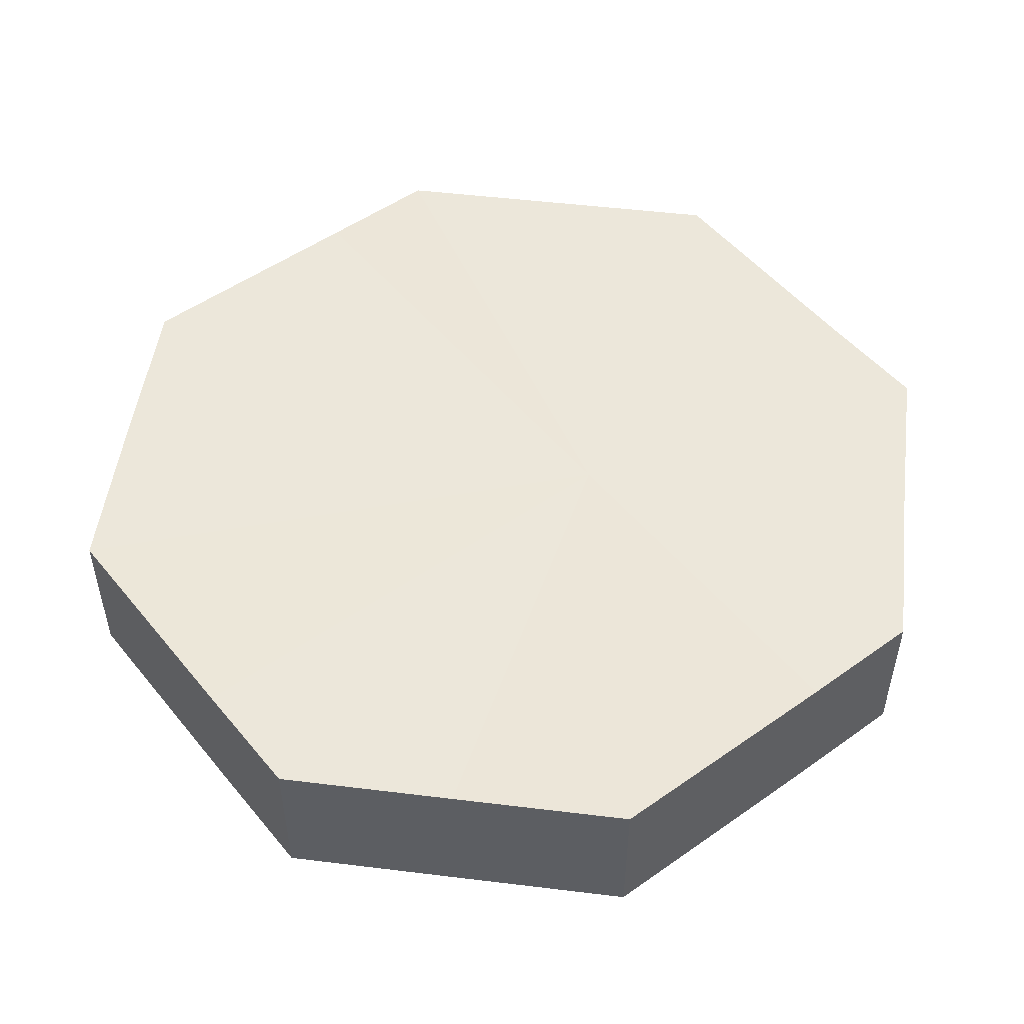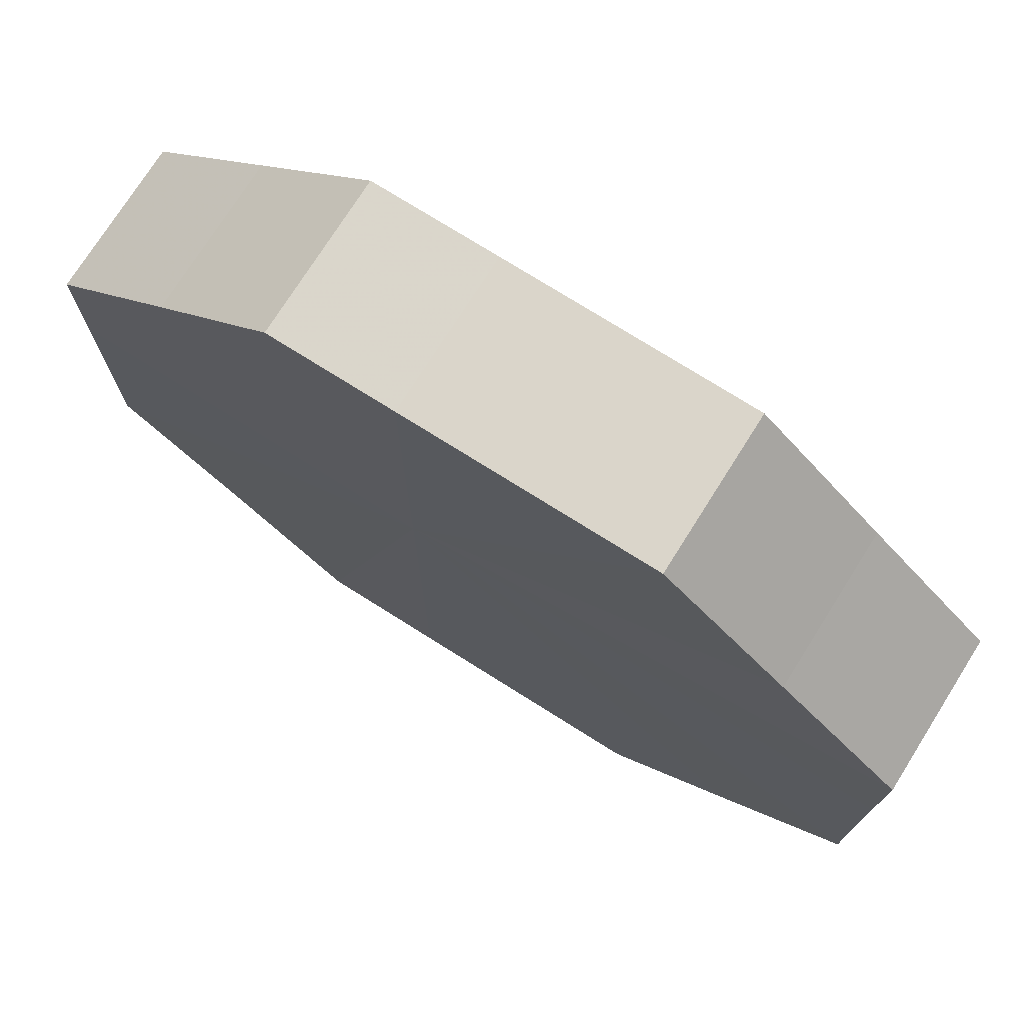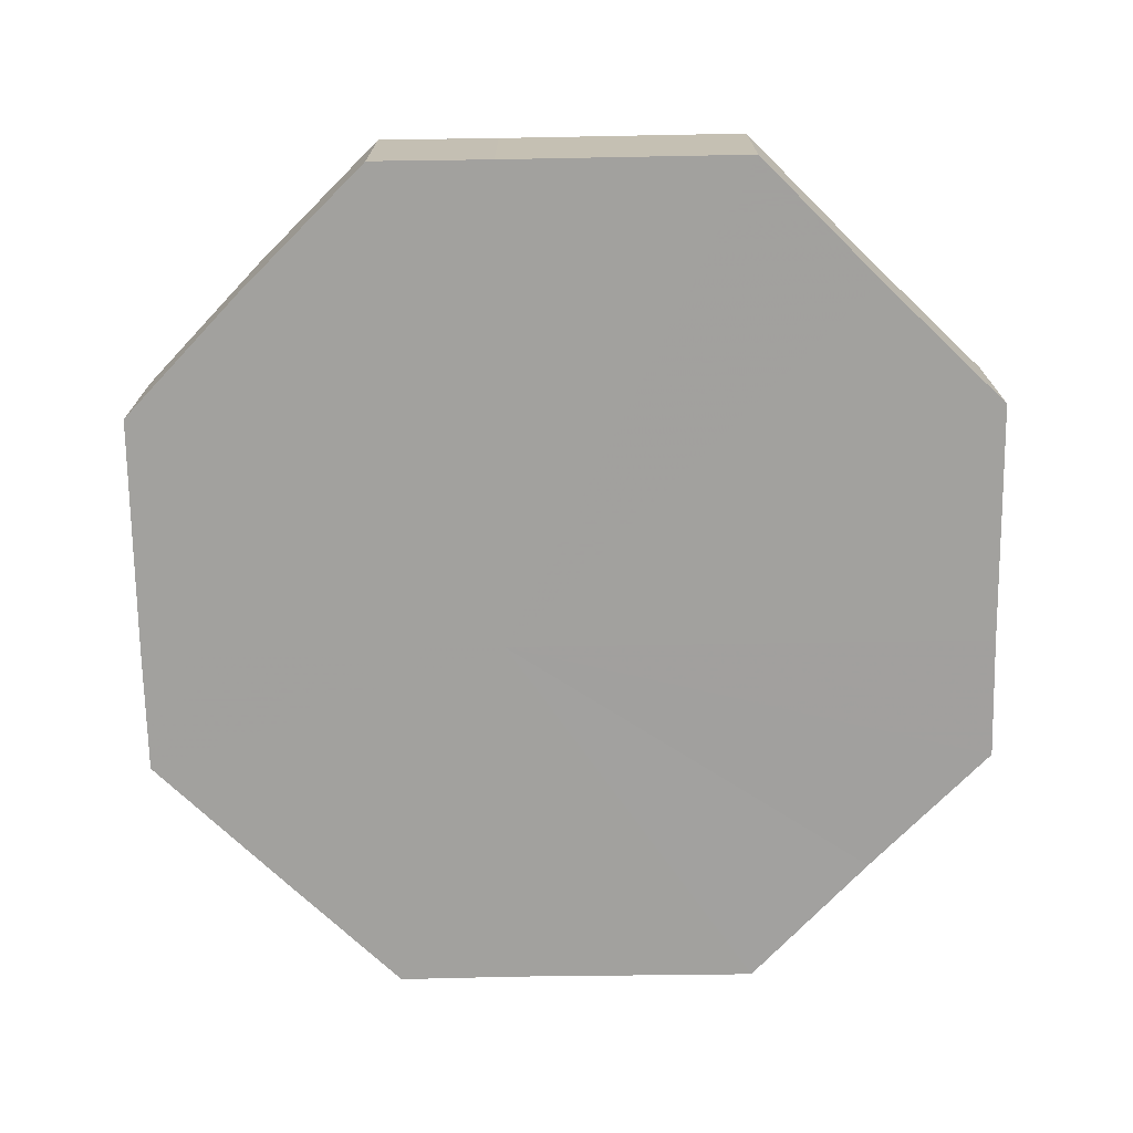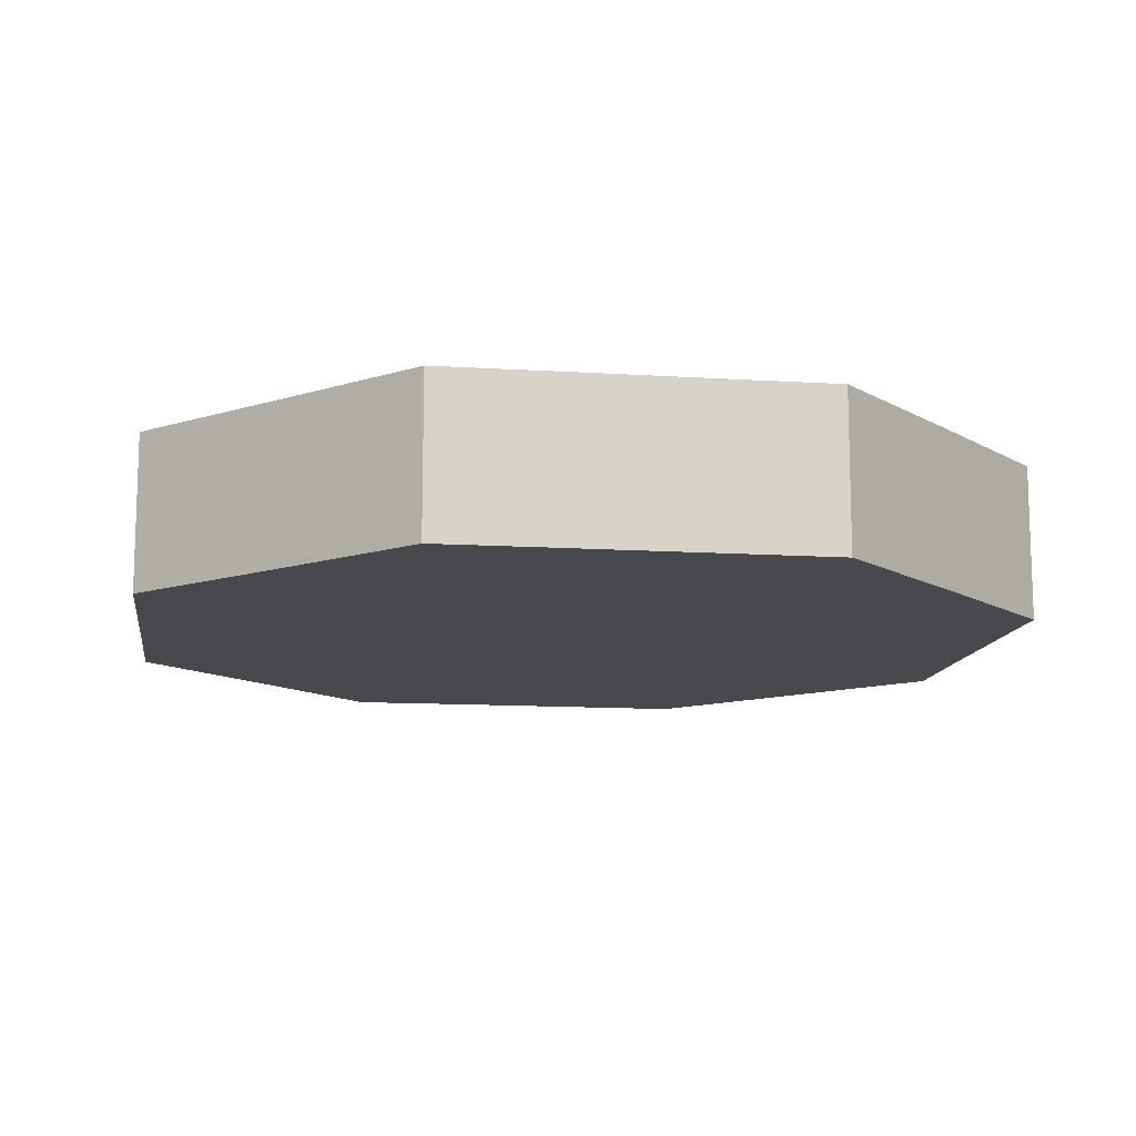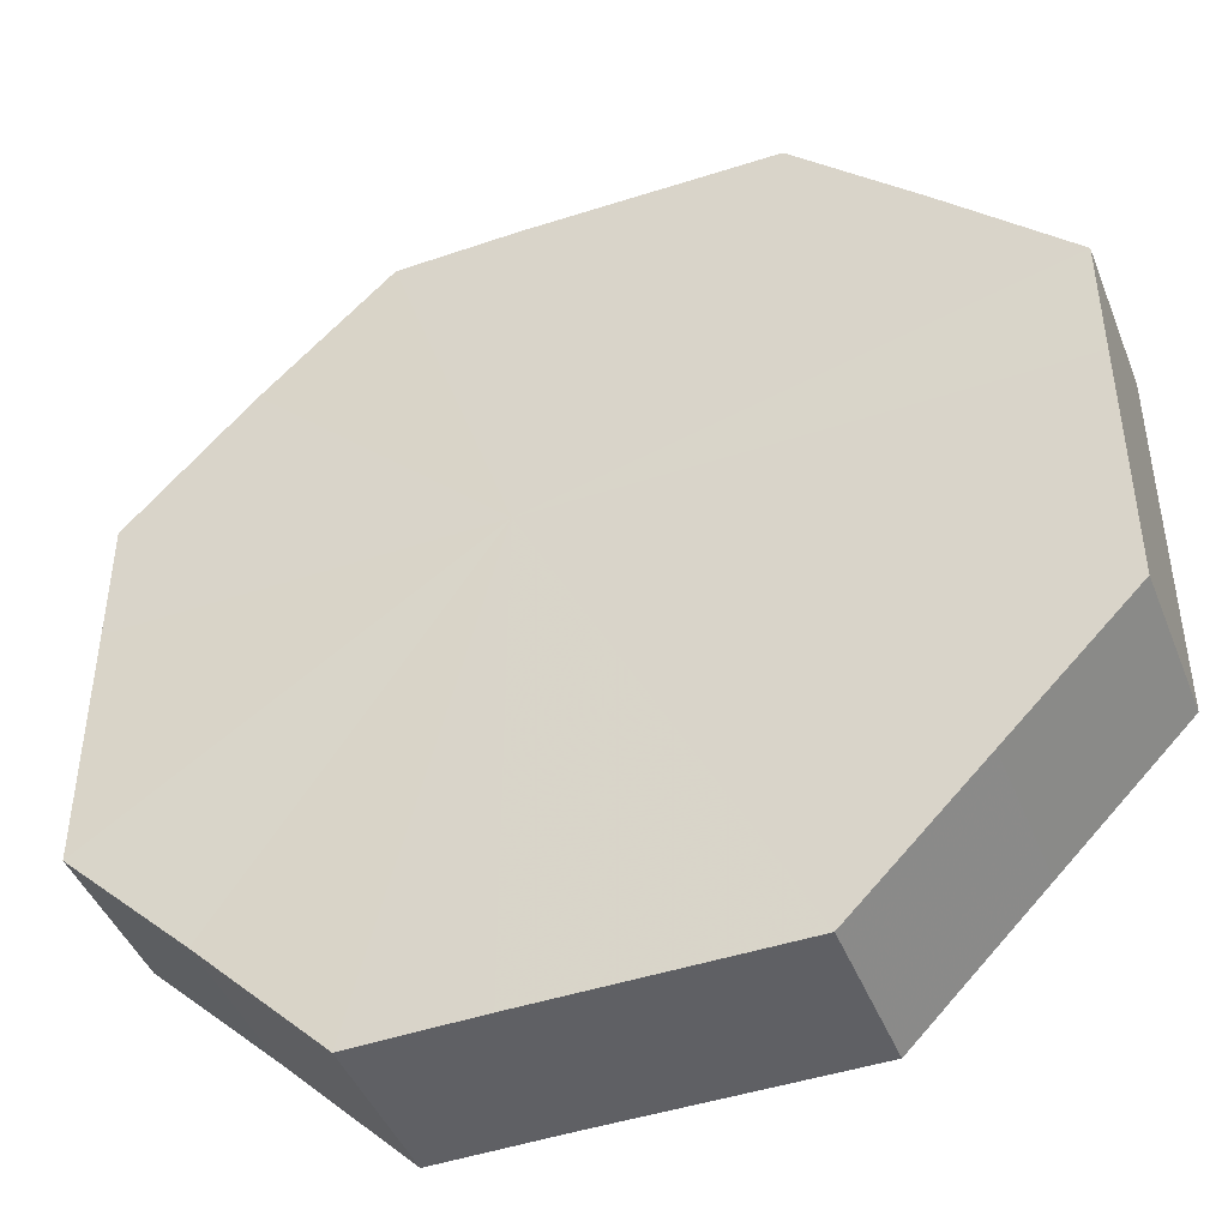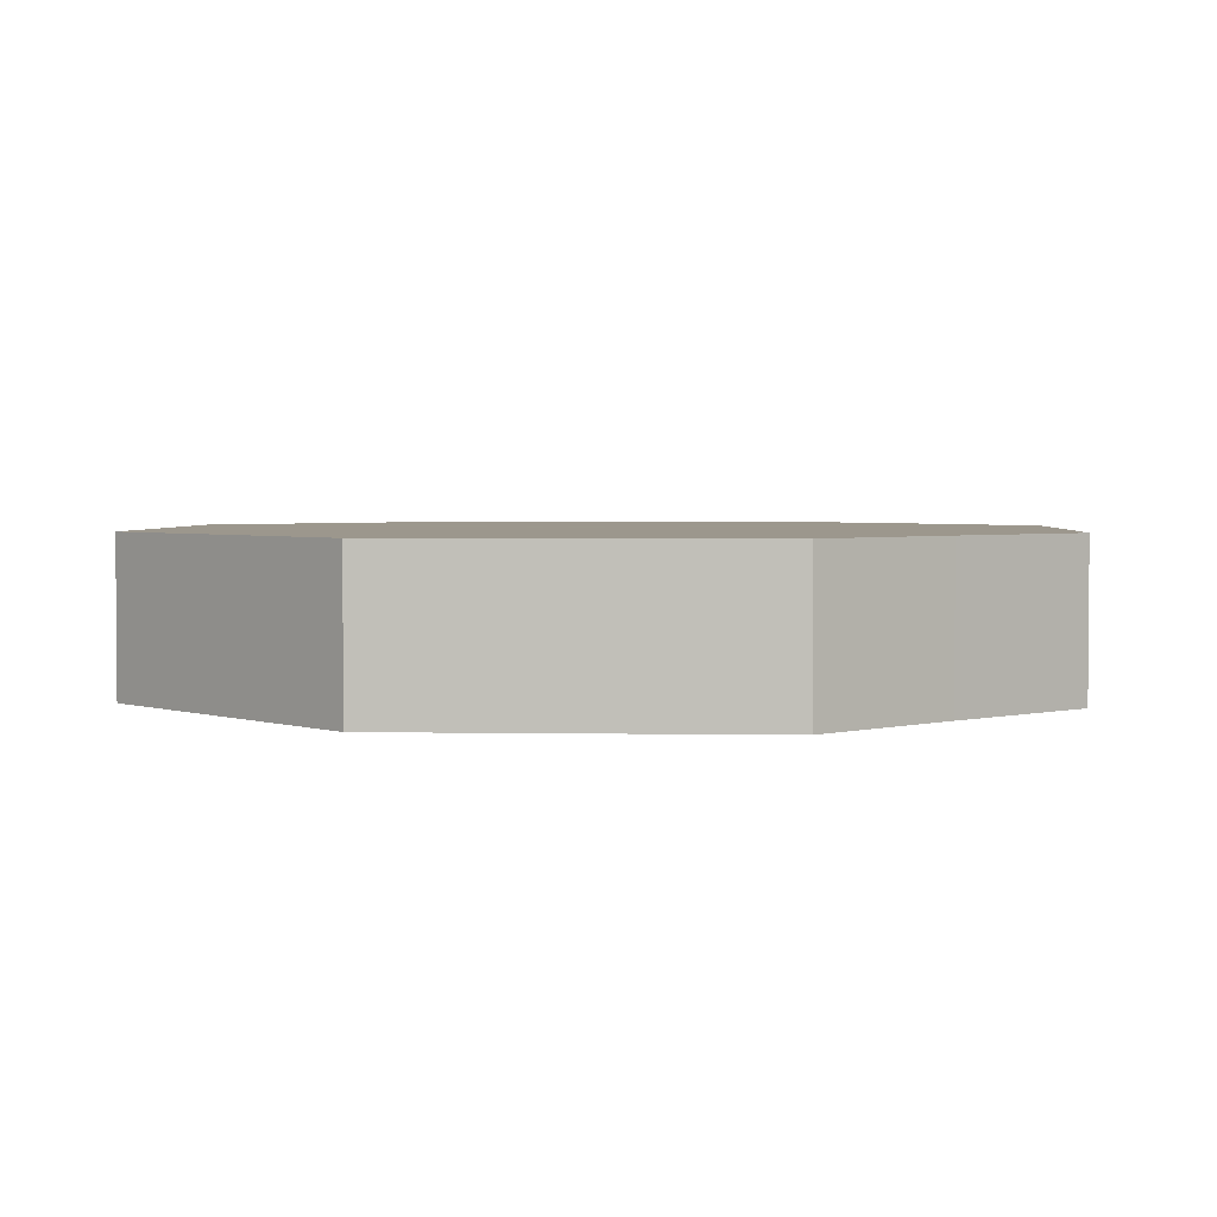
<metadata>
{"format":"obj","ext":"obj","renderer":"f3d","projection":"perspective","resolution":1024,"background":"white","views":[{"elev":50.4,"azim":142.4,"up":"+Z"},{"elev":75.1,"azim":32.2,"up":"+Y"},{"elev":-72.0,"azim":1.0,"up":"+Z"},{"elev":-12.2,"azim":-8.4,"up":"+Z"},{"elev":-44.5,"azim":21.2,"up":"+Y"},{"elev":2.9,"azim":3.4,"up":"+Z"}]}
</metadata>
<code>
o 13644
v 2231 1869 10.6
v 2231 1869 10.6
v 2231 1869 10.61
v 2231 1869 10.6
v 2231 1869 10.61
v 2231 1869 10.6
v 2231 1869 10.61
v 2231 1869 10.6
v 2231 1869 10.61
v 2231 1869 10.6
v 2231 1869 10.61
v 2231 1869 10.6
v 2231 1869 10.61
v 2231 1869 10.6
v 2231 1869 10.61
v 2231 1869 10.6
v 2231 1869 10.61
v 2231 1869 10.6
v 2231 1869 10.61
v 2231 1869 10.6
v 2231 1869 10.61
v 2231 1869 10.6
v 2231 1869 10.61
v 2231 1869 10.6
v 2231 1869 10.61
v 2231 1869 10.6
v 2231 1869 10.61
v 2231 1869 10.6
v 2231 1869 10.61
v 2231 1869 10.6
v 2231 1869 10.61
v 2231 1869 10.61
v 2231 1869 10.61
v 2231 1869 10.6
v 2231 1869 10.61
v 2231 1869 10.6
v 2231 1869 10.61
v 2231 1869 10.61
v 2231 1869 10.6
v 2231 1869 10.61
v 2231 1869 10.6
v 2231 1869 10.6
v 2231 1869 10.61
v 2231 1869 10.61
v 2231 1869 10.6
v 2231 1869 10.61
v 2231 1869 10.6
v 2231 1869 10.6
v 2231 1869 10.61
v 2231 1869 10.61
v 2231 1869 10.6
v 2231 1869 10.61
v 2231 1869 10.6
v 2231 1869 10.6
v 2231 1869 10.61
v 2231 1869 10.61
v 2231 1869 10.6
v 2231 1869 10.61
v 2231 1869 10.6
v 2231 1869 10.6
v 2231 1869 10.61
v 2231 1869 10.61
v 2231 1869 10.6
v 2231 1869 10.6
v 2231 1869 10.6
v 2231 1869 10.6
v 2231 1869 10.6
v 2231 1869 10.6
v 2231 1869 10.6
v 2231 1869 10.6
v 2231 1869 10.6
v 2231 1869 10.6
v 2231 1869 10.6
v 2231 1869 10.6
v 2231 1869 10.6
v 2231 1869 10.6
v 2231 1869 10.6
v 2231 1869 10.6
v 2231 1869 10.6
v 2231 1869 10.6
v 2231 1869 10.6
v 2231 1869 10.61
v 2231 1869 10.61
v 2231 1869 10.61
v 2231 1869 10.61
v 2231 1869 10.61
v 2231 1869 10.61
v 2231 1869 10.61
v 2231 1869 10.61
v 2231 1869 10.61
v 2231 1869 10.61
v 2231 1869 10.61
v 2231 1869 10.61
v 2231 1869 10.61
v 2231 1869 10.61
v 2231 1869 10.61
v 2231 1869 10.61
v 2231 1869 10.61
f 1 2 3
f 2 4 5
f 6 1 7
f 4 8 9
f 10 6 11
f 8 12 13
f 14 10 15
f 12 16 17
f 18 14 19
f 16 20 21
f 22 18 23
f 20 24 25
f 26 22 27
f 24 28 29
f 30 26 31
f 28 30 32
f 33 34 35
f 35 36 37
f 38 39 33
f 40 41 38
f 37 42 43
f 44 45 40
f 46 47 44
f 43 48 49
f 50 51 46
f 52 53 50
f 49 54 55
f 56 57 52
f 58 59 56
f 55 60 61
f 62 63 58
f 61 64 62
f 65 66 67
f 65 68 66
f 65 67 69
f 65 70 68
f 65 69 71
f 65 72 70
f 65 71 73
f 65 74 72
f 65 73 75
f 65 76 74
f 65 75 77
f 65 78 76
f 65 77 79
f 65 80 78
f 65 79 81
f 65 81 80
f 82 83 84
f 82 85 83
f 82 84 86
f 82 87 85
f 82 86 88
f 82 89 87
f 82 88 90
f 82 91 89
f 82 90 92
f 82 93 91
f 82 92 94
f 82 95 93
f 82 94 96
f 82 97 95
f 82 96 98
f 82 98 97

</code>
